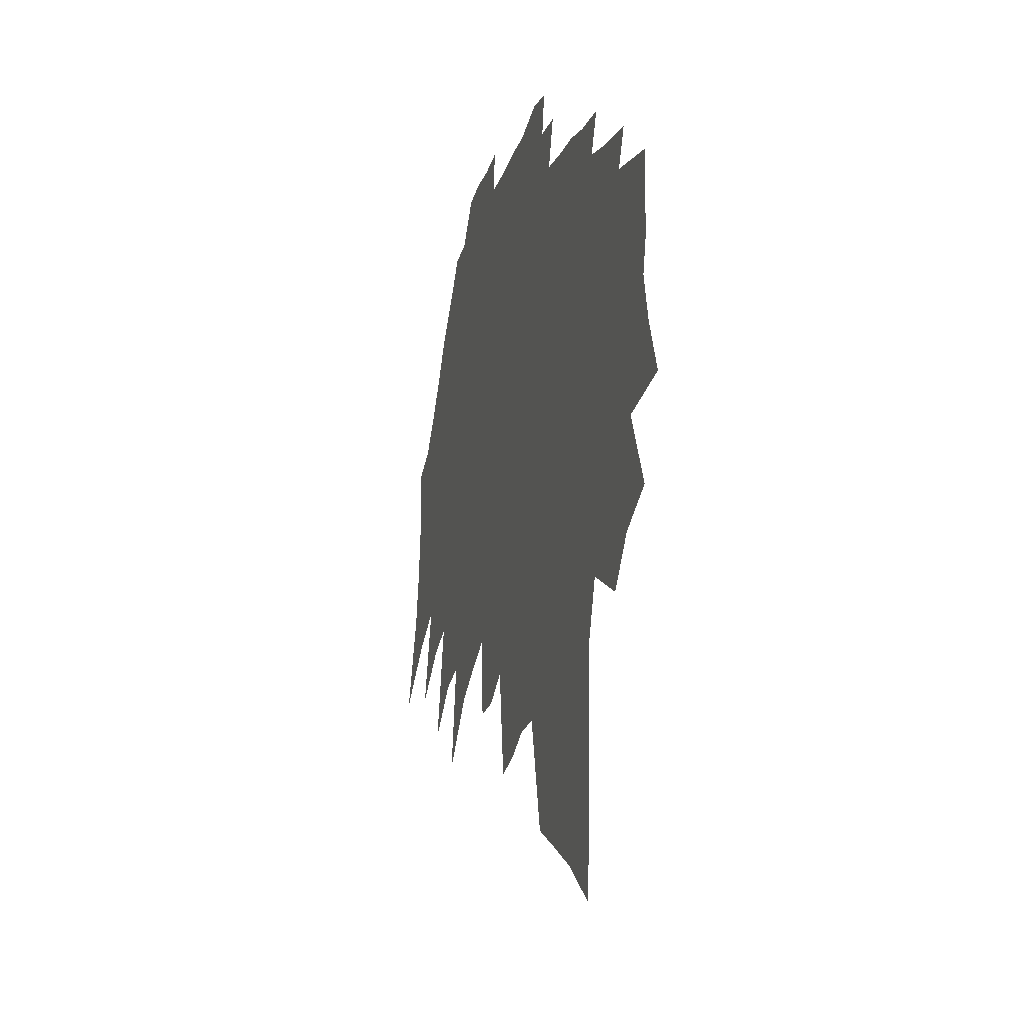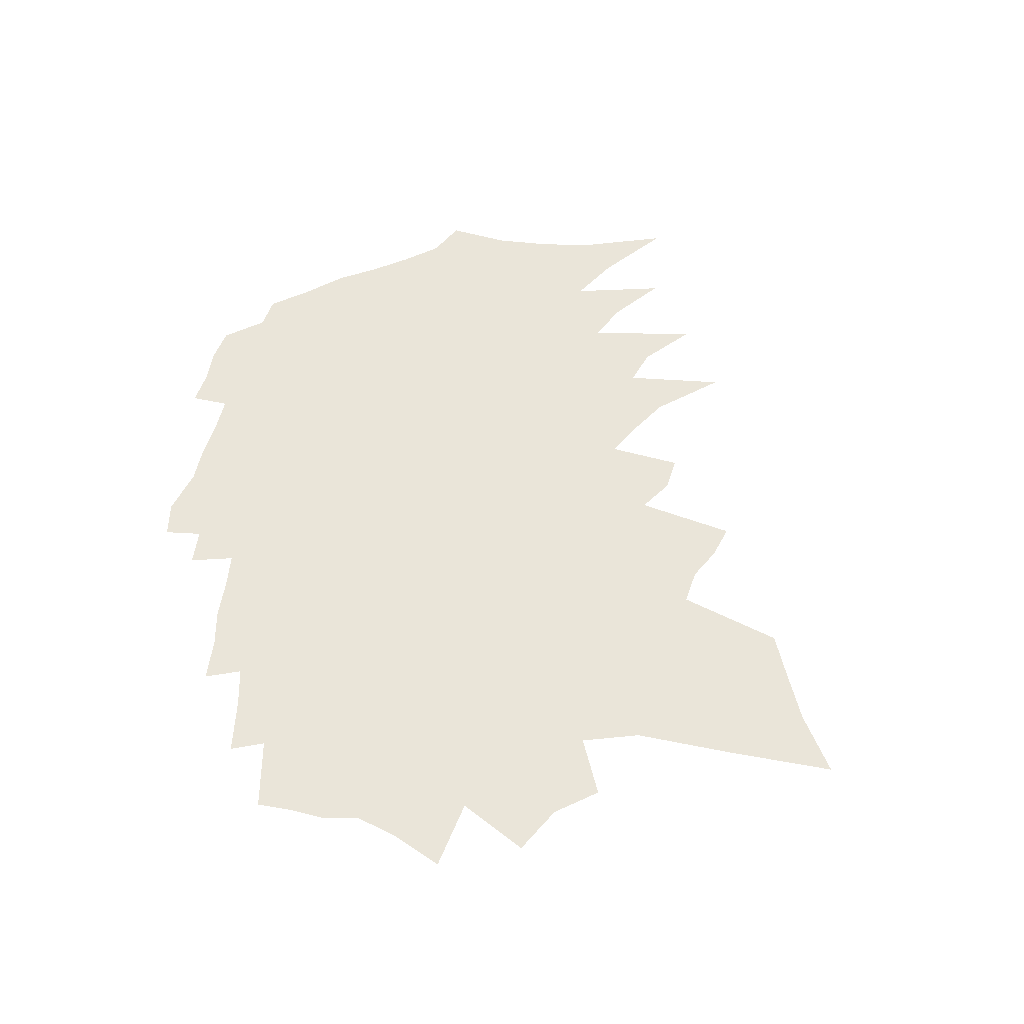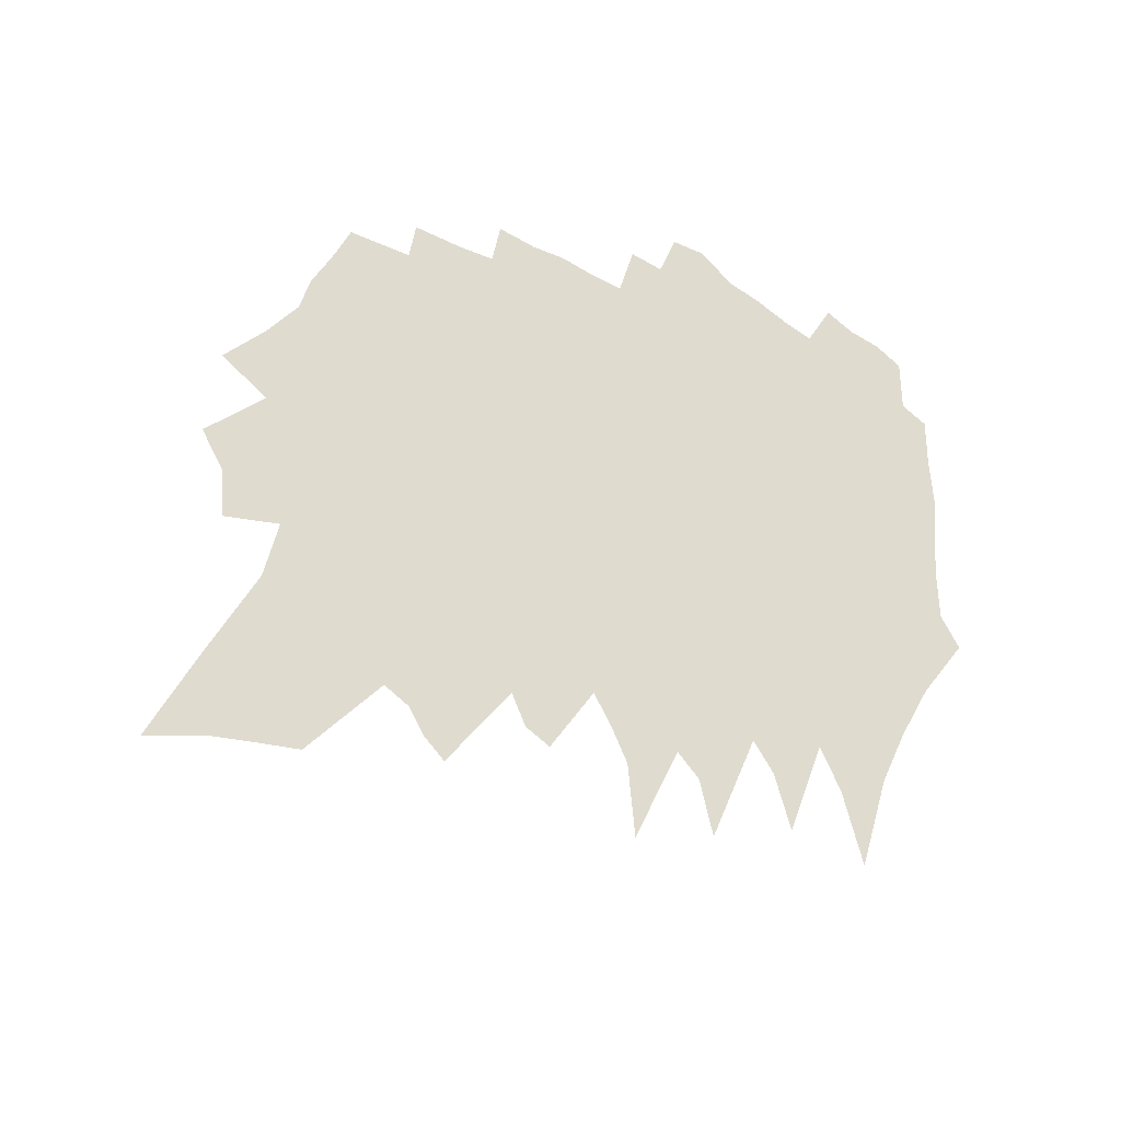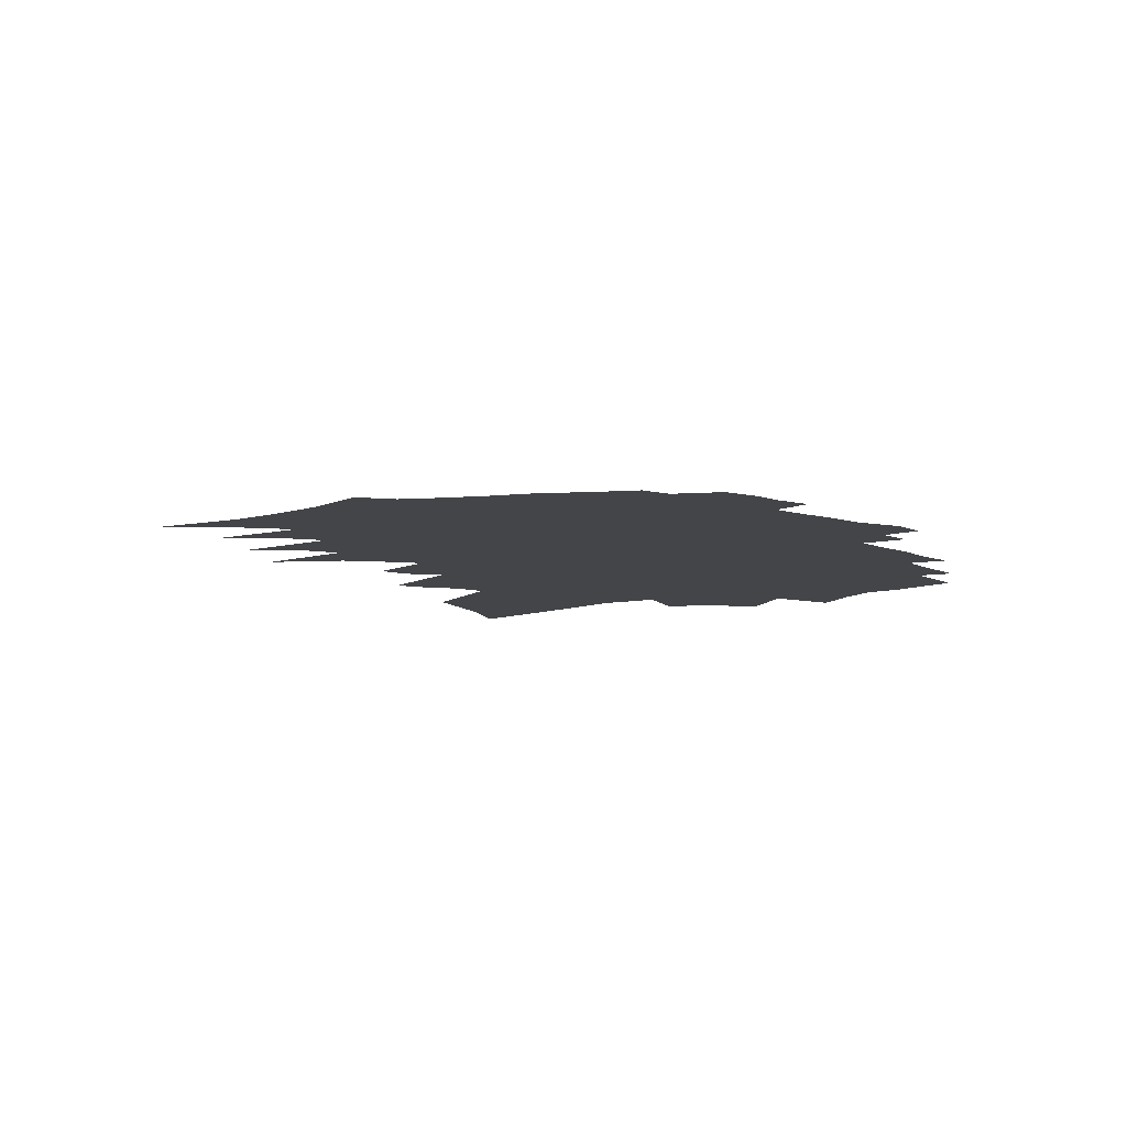
<metadata>
{"format":"obj","ext":"obj","renderer":"f3d","projection":"perspective","resolution":1024,"background":"white","views":[{"elev":-18.3,"azim":-105.0,"up":"+Y"},{"elev":58.1,"azim":-76.7,"up":"+Z"},{"elev":70.4,"azim":35.9,"up":"+Z"},{"elev":-8.7,"azim":138.4,"up":"+Z"}]}
</metadata>
<code>
v 447.3 301.2 0
v 464.8 344.8 0
v 473.7 381.4 0
v 466.5 410.4 0
v 467.2 441.7 0
v 465.7 472 0
v 479.3 232.9 0
v 507 291.6 0
v 519.1 331.9 0
v 527.5 367.7 0
v 534.5 400.9 0
v 533 429.2 0
v 527.2 456.4 0
v 524.5 484.6 0
v 512.2 512.4 0
v 519.6 211.9 0
v 536.7 261.8 0
v 554.7 309.5 0
v 570 351.2 0
v 574.5 382.4 0
v 585.1 416 0
v 582.9 441.4 0
v 582.6 467.5 0
v 572.1 492.8 0
v 558.7 520 0
v 547.2 177.7 0
v 566.2 232.8 0
v 584.1 283.3 0
v 603.2 330.9 0
v 607.2 361.8 0
v 611.7 392 0
v 614.9 420.6 0
v 616.4 447.7 0
v 612.9 473 0
v 603.7 499 0
v 590.2 527.5 0
v 577.5 557.5 0
v 594.2 202.1 0
v 616.7 262.1 0
v 632.3 308.5 0
v 640.6 343.7 0
v 643.1 372.2 0
v 644.4 399.2 0
v 649.1 428 0
v 646.1 452.4 0
v 644.8 477.4 0
v 636.8 503 0
v 632.2 528.5 0
v 614.2 560.6 0
v 611.1 153.8 0
v 638.2 227.1 0
v 657.9 283.4 0
v 666.7 320.8 0
v 671.9 352.1 0
v 671.6 377.6 0
v 677.3 407.6 0
v 678.8 433.1 0
v 676.5 456.7 0
v 674.1 481 0
v 665.5 506.8 0
v 661.1 532.2 0
v 643.5 567.1 0
v 613.4 68.57 0
v 647.3 165.5 0
v 677 248.3 0
v 688.9 292.9 0
v 694.7 326.5 0
v 700.8 359 0
v 702.1 385.1 0
v 703.7 411.2 0
v 703.2 435.4 0
v 702.1 459.5 0
v 702.3 483.8 0
v 695.1 509.5 0
v 688.6 536 0
v 675.8 568.9 0
v 617.6 -22.81 0
v 653.6 88.18 0
v 685.3 185.4 0
v 709 260.7 0
v 719.8 304.6 0
v 724.2 335.7 0
v 729.5 367.1 0
v 729.2 390.1 0
v 729.6 414.6 0
v 728.5 438.1 0
v 728.2 462.9 0
v 726.3 486.4 0
v 720.8 512.8 0
v 715.4 539.9 0
v 705.3 572.4 0
v 694.2 609 0
v 663.5 10.39 0
v 698.4 124.4 0
v 720.4 203.7 0
v 736 264.3 0
v 746.4 310.8 0
v 749.7 340.2 0
v 751.8 366.2 0
v 752.3 389.2 0
v 753.1 415 0
v 753 440.3 0
v 752 464.7 0
v 750.1 488.8 0
v 747.5 514.1 0
v 743.4 541.5 0
v 735.9 572.9 0
v 724.4 611.2 0
v 718.8 642.6 0
v 702.6 30.81 0
v 731.5 134.8 0
v 752.1 217.8 0
v 765.1 278.2 0
v 771.1 315.2 0
v 773.1 340 0
v 775.1 366.3 0
v 777.4 392.5 0
v 777.5 416.9 0
v 777.1 441.3 0
v 776.4 466 0
v 774.9 491.2 0
v 772.6 516.9 0
v 771 542.8 0
v 763.8 576 0
v 757.2 609.5 0
v 747.4 647.8 0
v 739.1 49.22 0
v 761.2 137.4 0
v 779.2 219.2 0
v 788.8 275.9 0
v 794.1 315.9 0
v 796.8 340.6 0
v 799.5 368.4 0
v 800.9 392.6 0
v 801.8 418 0
v 801.9 442.4 0
v 801.5 467.3 0
v 801 492.7 0
v 799.1 518.1 0
v 797.1 545.4 0
v 795.8 572.2 0
v 790.8 604.9 0
v 786.3 637.6 0
v 790.2 134.6 0
v 804.8 212.8 0
v 812.8 274 0
v 817 310.8 0
v 820.3 339.5 0
v 822.8 366.4 0
v 824.8 393.4 0
v 825.7 417.7 0
v 826.3 442.8 0
v 826.3 468.1 0
v 826.1 493.9 0
v 825.2 521.3 0
v 823.9 547.6 0
v 822.1 576.2 0
v 820.8 603.8 0
v 815.2 637.5 0
v 817.3 120.9 0
v 830.5 206.4 0
v 836.9 264.2 0
v 840.5 307.2 0
v 844 336.5 0
v 846.5 365.5 0
v 848.7 392.8 0
v 850.4 418.7 0
v 850.9 443.3 0
v 851.3 468.3 0
v 851.8 493.9 0
v 851.3 520.9 0
v 850.3 548.6 0
v 849.6 576.6 0
v 848.4 605.8 0
v 849.8 634.3 0
v 845.1 113.4 0
v 856.1 197.1 0
v 861.9 254 0
v 865 298.7 0
v 868.1 333.2 0
v 870.7 361.1 0
v 872.4 393.7 0
v 874 419 0
v 875 443.3 0
v 876.4 468.3 0
v 876.9 493.5 0
v 877.1 520.3 0
v 877.4 547.3 0
v 876.9 576 0
v 876.7 604.7 0
v 877.4 633.8 0
v 876.8 665.9 0
v 883.6 179.6 0
v 887.4 255.4 0
v 889.3 302.6 0
v 892.3 330.4 0
v 894.6 360.1 0
v 895.9 391.2 0
v 897.2 418.2 0
v 898.7 442.9 0
v 900.3 467.5 0
v 901.6 493 0
v 902.4 519.8 0
v 903.3 546.3 0
v 903.5 574.7 0
v 904.5 602.3 0
v 904.8 632 0
v 905 662.3 0
v 911.5 177.2 0
v 914.1 239.2 0
v 913.5 296.7 0
v 916.3 328.9 0
v 918.8 357.2 0
v 919.7 388.8 0
v 921.5 415.1 0
v 923.4 440.6 0
v 924.6 466.2 0
v 926.1 491.8 0
v 927.5 518.4 0
v 928.8 544.8 0
v 929.6 572.9 0
v 930.9 600.2 0
v 931.7 629.8 0
v 932.7 663.4 0
v 943.8 223.5 0
v 941.7 279.8 0
v 942 321 0
v 943.2 354 0
v 944.5 384.4 0
v 945.7 412.8 0
v 947.2 439.4 0
v 948.5 465.7 0
v 950.7 491.1 0
v 952.3 517 0
v 954 543.7 0
v 955.5 570.5 0
v 956.8 597.9 0
v 958.3 628.8 0
v 959.8 658.9 0
v 974.5 204.8 0
v 970.2 265.2 0
v 968.4 312.8 0
v 968.4 348.7 0
v 968.3 383.6 0
v 969.4 411.6 0
v 970.8 438.2 0
v 972.6 463.8 0
v 974.9 489.3 0
v 976.9 515.2 0
v 979.1 542 0
v 981.3 569.3 0
v 982.4 596.4 0
v 984.7 627.3 0
v 1018 155.6 0
v 1004 238.6 0
v 995.2 304.7 0
v 992.4 348.5 0
v 993.1 379 0
v 993.2 409 0
v 994.8 435.7 0
v 996.8 461.4 0
v 998.8 487.3 0
v 1001 513.1 0
v 1004 539.9 0
v 1007 567.3 0
v 1008 594.5 0
v 1010 623.8 0
v 1033 229.5 0
v 1024 293.4 0
v 1019 340.6 0
v 1017 376.2 0
v 1018 404.7 0
v 1019 432.9 0
v 1020 459.6 0
v 1024 484.7 0
v 1025 511.1 0
v 1031 538.9 0
v 1034 566 0
v 1034 593.4 0
v 1071 195.4 0
v 1051 285.4 0
v 1043 338.4 0
v 1041 373.5 0
v 1041 403.5 0
v 1043 430 0
v 1044 456.7 0
v 1048 482.4 0
v 1051 508.8 0
v 1055 535.8 0
v 1060 564.1 0
v 1082 271.3 0
v 1070 330.8 0
v 1067 366.2 0
v 1067 396.8 0
v 1069 423.9 0
v 1071 451.5 0
v 1075 478.4 0
v 1076 505.9 0
v 1079 532.6 0
v 1123 239 0
v 1101 314.4 0
v 1097 353.6 0
v 1098 385.6 0
v 1101 413.8 0
v 1101 443.8 0
v 1099 477.1 0
v 1100 503.6 0
v 1138 292.7 0
v 1124 346 0
v 1123 379.5 0
v 1126 409.1 0
v 1125 447.2 0
v 1122 476.4 0
v 1190 250 0
v 1163 321.7 0
v 1154 366.1 0
v 1148 410.4 0
v 1151 461.5 0
f 8 9 1
f 1 9 2
f 9 10 2
f 2 10 3
f 10 11 3
f 3 11 4
f 11 12 4
f 4 12 5
f 12 13 5
f 5 13 6
f 13 14 6
f 16 17 7
f 7 17 8
f 17 18 8
f 8 18 9
f 18 19 9
f 9 19 10
f 19 20 10
f 10 20 11
f 20 21 11
f 11 21 12
f 21 22 12
f 12 22 13
f 22 23 13
f 13 23 14
f 23 24 14
f 14 24 15
f 24 25 15
f 26 27 16
f 16 27 17
f 27 28 17
f 17 28 18
f 28 29 18
f 18 29 19
f 29 30 19
f 19 30 20
f 30 31 20
f 20 31 21
f 31 32 21
f 21 32 22
f 32 33 22
f 22 33 23
f 33 34 23
f 23 34 24
f 34 35 24
f 24 35 25
f 35 36 25
f 26 38 27
f 38 39 27
f 27 39 28
f 39 40 28
f 28 40 29
f 40 41 29
f 29 41 30
f 41 42 30
f 30 42 31
f 42 43 31
f 31 43 32
f 43 44 32
f 32 44 33
f 44 45 33
f 33 45 34
f 45 46 34
f 34 46 35
f 46 47 35
f 35 47 36
f 47 48 36
f 36 48 37
f 48 49 37
f 50 51 38
f 38 51 39
f 51 52 39
f 39 52 40
f 52 53 40
f 40 53 41
f 53 54 41
f 41 54 42
f 54 55 42
f 42 55 43
f 55 56 43
f 43 56 44
f 56 57 44
f 44 57 45
f 57 58 45
f 45 58 46
f 58 59 46
f 46 59 47
f 59 60 47
f 47 60 48
f 60 61 48
f 48 61 49
f 61 62 49
f 63 64 50
f 50 64 51
f 64 65 51
f 51 65 52
f 65 66 52
f 52 66 53
f 66 67 53
f 53 67 54
f 67 68 54
f 54 68 55
f 68 69 55
f 55 69 56
f 69 70 56
f 56 70 57
f 70 71 57
f 57 71 58
f 71 72 58
f 58 72 59
f 72 73 59
f 59 73 60
f 73 74 60
f 60 74 61
f 74 75 61
f 61 75 62
f 75 76 62
f 77 78 63
f 63 78 64
f 78 79 64
f 64 79 65
f 79 80 65
f 65 80 66
f 80 81 66
f 66 81 67
f 81 82 67
f 67 82 68
f 82 83 68
f 68 83 69
f 83 84 69
f 69 84 70
f 84 85 70
f 70 85 71
f 85 86 71
f 71 86 72
f 86 87 72
f 72 87 73
f 87 88 73
f 73 88 74
f 88 89 74
f 74 89 75
f 89 90 75
f 75 90 76
f 90 91 76
f 77 93 78
f 93 94 78
f 78 94 79
f 94 95 79
f 79 95 80
f 95 96 80
f 80 96 81
f 96 97 81
f 81 97 82
f 97 98 82
f 82 98 83
f 98 99 83
f 83 99 84
f 99 100 84
f 84 100 85
f 100 101 85
f 85 101 86
f 101 102 86
f 86 102 87
f 102 103 87
f 87 103 88
f 103 104 88
f 88 104 89
f 104 105 89
f 89 105 90
f 105 106 90
f 90 106 91
f 106 107 91
f 91 107 92
f 107 108 92
f 93 110 94
f 110 111 94
f 94 111 95
f 111 112 95
f 95 112 96
f 112 113 96
f 96 113 97
f 113 114 97
f 97 114 98
f 114 115 98
f 98 115 99
f 115 116 99
f 99 116 100
f 116 117 100
f 100 117 101
f 117 118 101
f 101 118 102
f 118 119 102
f 102 119 103
f 119 120 103
f 103 120 104
f 120 121 104
f 104 121 105
f 121 122 105
f 105 122 106
f 122 123 106
f 106 123 107
f 123 124 107
f 107 124 108
f 124 125 108
f 108 125 109
f 125 126 109
f 110 127 111
f 127 128 111
f 111 128 112
f 128 129 112
f 112 129 113
f 129 130 113
f 113 130 114
f 130 131 114
f 114 131 115
f 131 132 115
f 115 132 116
f 132 133 116
f 116 133 117
f 133 134 117
f 117 134 118
f 134 135 118
f 118 135 119
f 135 136 119
f 119 136 120
f 136 137 120
f 120 137 121
f 137 138 121
f 121 138 122
f 138 139 122
f 122 139 123
f 139 140 123
f 123 140 124
f 140 141 124
f 124 141 125
f 141 142 125
f 125 142 126
f 142 143 126
f 128 144 129
f 144 145 129
f 129 145 130
f 145 146 130
f 130 146 131
f 146 147 131
f 131 147 132
f 147 148 132
f 132 148 133
f 148 149 133
f 133 149 134
f 149 150 134
f 134 150 135
f 150 151 135
f 135 151 136
f 151 152 136
f 136 152 137
f 152 153 137
f 137 153 138
f 153 154 138
f 138 154 139
f 154 155 139
f 139 155 140
f 155 156 140
f 140 156 141
f 156 157 141
f 141 157 142
f 157 158 142
f 142 158 143
f 158 159 143
f 144 160 145
f 160 161 145
f 145 161 146
f 161 162 146
f 146 162 147
f 162 163 147
f 147 163 148
f 163 164 148
f 148 164 149
f 164 165 149
f 149 165 150
f 165 166 150
f 150 166 151
f 166 167 151
f 151 167 152
f 167 168 152
f 152 168 153
f 168 169 153
f 153 169 154
f 169 170 154
f 154 170 155
f 170 171 155
f 155 171 156
f 171 172 156
f 156 172 157
f 172 173 157
f 157 173 158
f 173 174 158
f 158 174 159
f 174 175 159
f 160 176 161
f 176 177 161
f 161 177 162
f 177 178 162
f 162 178 163
f 178 179 163
f 163 179 164
f 179 180 164
f 164 180 165
f 180 181 165
f 165 181 166
f 181 182 166
f 166 182 167
f 182 183 167
f 167 183 168
f 183 184 168
f 168 184 169
f 184 185 169
f 169 185 170
f 185 186 170
f 170 186 171
f 186 187 171
f 171 187 172
f 187 188 172
f 172 188 173
f 188 189 173
f 173 189 174
f 189 190 174
f 174 190 175
f 190 191 175
f 177 193 178
f 193 194 178
f 178 194 179
f 194 195 179
f 179 195 180
f 195 196 180
f 180 196 181
f 196 197 181
f 181 197 182
f 197 198 182
f 182 198 183
f 198 199 183
f 183 199 184
f 199 200 184
f 184 200 185
f 200 201 185
f 185 201 186
f 201 202 186
f 186 202 187
f 202 203 187
f 187 203 188
f 203 204 188
f 188 204 189
f 204 205 189
f 189 205 190
f 205 206 190
f 190 206 191
f 206 207 191
f 191 207 192
f 207 208 192
f 193 209 194
f 209 210 194
f 194 210 195
f 210 211 195
f 195 211 196
f 211 212 196
f 196 212 197
f 212 213 197
f 197 213 198
f 213 214 198
f 198 214 199
f 214 215 199
f 199 215 200
f 215 216 200
f 200 216 201
f 216 217 201
f 201 217 202
f 217 218 202
f 202 218 203
f 218 219 203
f 203 219 204
f 219 220 204
f 204 220 205
f 220 221 205
f 205 221 206
f 221 222 206
f 206 222 207
f 222 223 207
f 207 223 208
f 223 224 208
f 210 225 211
f 225 226 211
f 211 226 212
f 226 227 212
f 212 227 213
f 227 228 213
f 213 228 214
f 228 229 214
f 214 229 215
f 229 230 215
f 215 230 216
f 230 231 216
f 216 231 217
f 231 232 217
f 217 232 218
f 232 233 218
f 218 233 219
f 233 234 219
f 219 234 220
f 234 235 220
f 220 235 221
f 235 236 221
f 221 236 222
f 236 237 222
f 222 237 223
f 237 238 223
f 223 238 224
f 238 239 224
f 225 240 226
f 240 241 226
f 226 241 227
f 241 242 227
f 227 242 228
f 242 243 228
f 228 243 229
f 243 244 229
f 229 244 230
f 244 245 230
f 230 245 231
f 245 246 231
f 231 246 232
f 246 247 232
f 232 247 233
f 247 248 233
f 233 248 234
f 248 249 234
f 234 249 235
f 249 250 235
f 235 250 236
f 250 251 236
f 236 251 237
f 251 252 237
f 237 252 238
f 252 253 238
f 238 253 239
f 240 254 241
f 254 255 241
f 241 255 242
f 255 256 242
f 242 256 243
f 256 257 243
f 243 257 244
f 257 258 244
f 244 258 245
f 258 259 245
f 245 259 246
f 259 260 246
f 246 260 247
f 260 261 247
f 247 261 248
f 261 262 248
f 248 262 249
f 262 263 249
f 249 263 250
f 263 264 250
f 250 264 251
f 264 265 251
f 251 265 252
f 265 266 252
f 252 266 253
f 266 267 253
f 255 268 256
f 268 269 256
f 256 269 257
f 269 270 257
f 257 270 258
f 270 271 258
f 258 271 259
f 271 272 259
f 259 272 260
f 272 273 260
f 260 273 261
f 273 274 261
f 261 274 262
f 274 275 262
f 262 275 263
f 275 276 263
f 263 276 264
f 276 277 264
f 264 277 265
f 277 278 265
f 265 278 266
f 278 279 266
f 266 279 267
f 268 280 269
f 280 281 269
f 269 281 270
f 281 282 270
f 270 282 271
f 282 283 271
f 271 283 272
f 283 284 272
f 272 284 273
f 284 285 273
f 273 285 274
f 285 286 274
f 274 286 275
f 286 287 275
f 275 287 276
f 287 288 276
f 276 288 277
f 288 289 277
f 277 289 278
f 289 290 278
f 278 290 279
f 281 291 282
f 291 292 282
f 282 292 283
f 292 293 283
f 283 293 284
f 293 294 284
f 284 294 285
f 294 295 285
f 285 295 286
f 295 296 286
f 286 296 287
f 296 297 287
f 287 297 288
f 297 298 288
f 288 298 289
f 298 299 289
f 289 299 290
f 291 300 292
f 300 301 292
f 292 301 293
f 301 302 293
f 293 302 294
f 302 303 294
f 294 303 295
f 303 304 295
f 295 304 296
f 304 305 296
f 296 305 297
f 305 306 297
f 297 306 298
f 306 307 298
f 298 307 299
f 301 308 302
f 308 309 302
f 302 309 303
f 309 310 303
f 303 310 304
f 310 311 304
f 304 311 305
f 311 312 305
f 305 312 306
f 312 313 306
f 306 313 307
f 308 314 309
f 314 315 309
f 309 315 310
f 315 316 310
f 310 316 311
f 316 317 311
f 311 317 312
f 317 318 312
f 312 318 313

</code>
